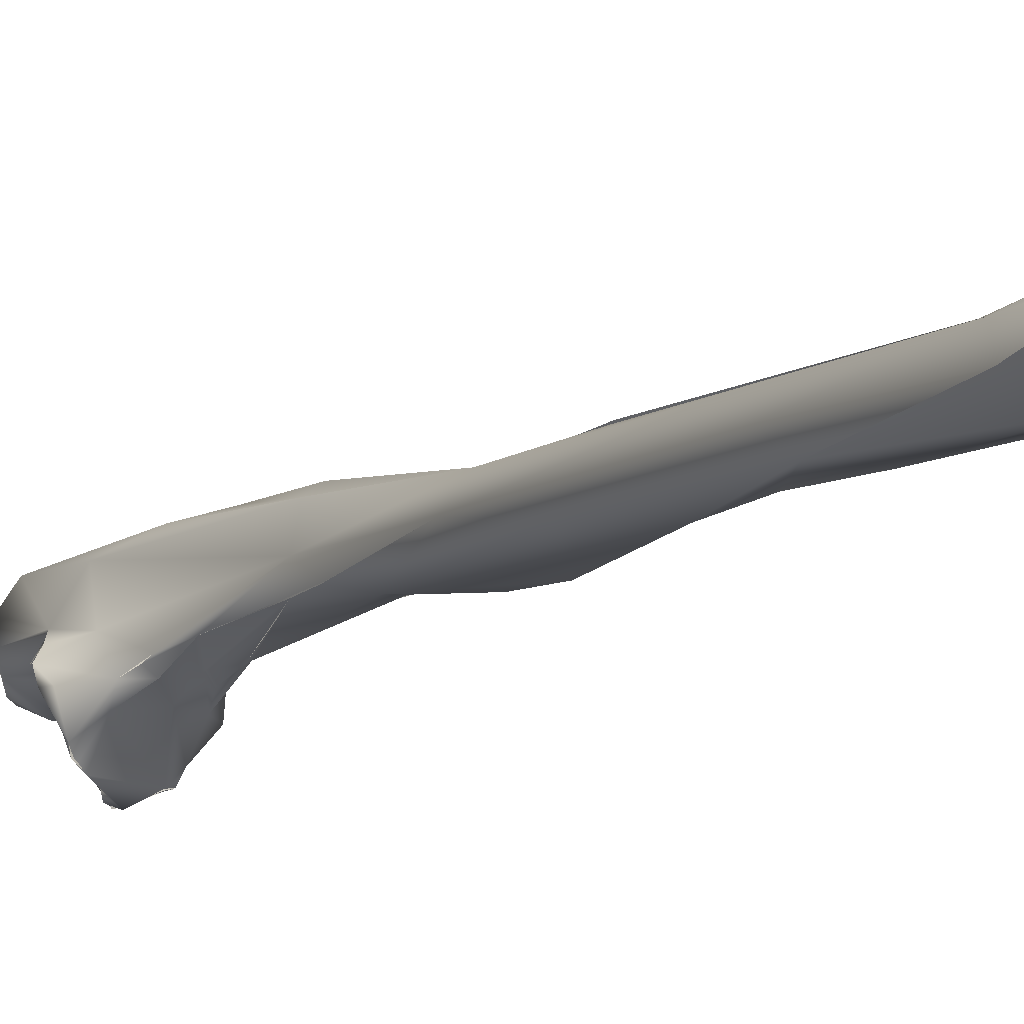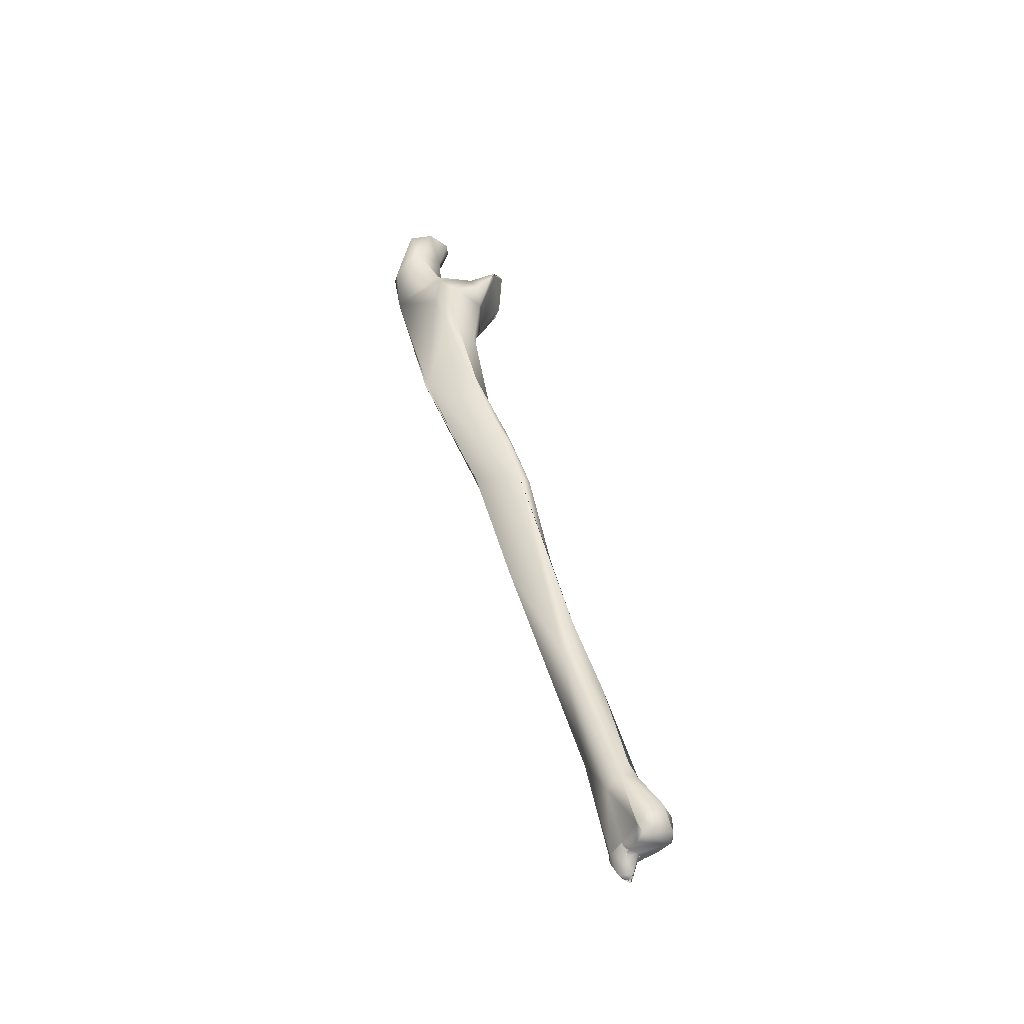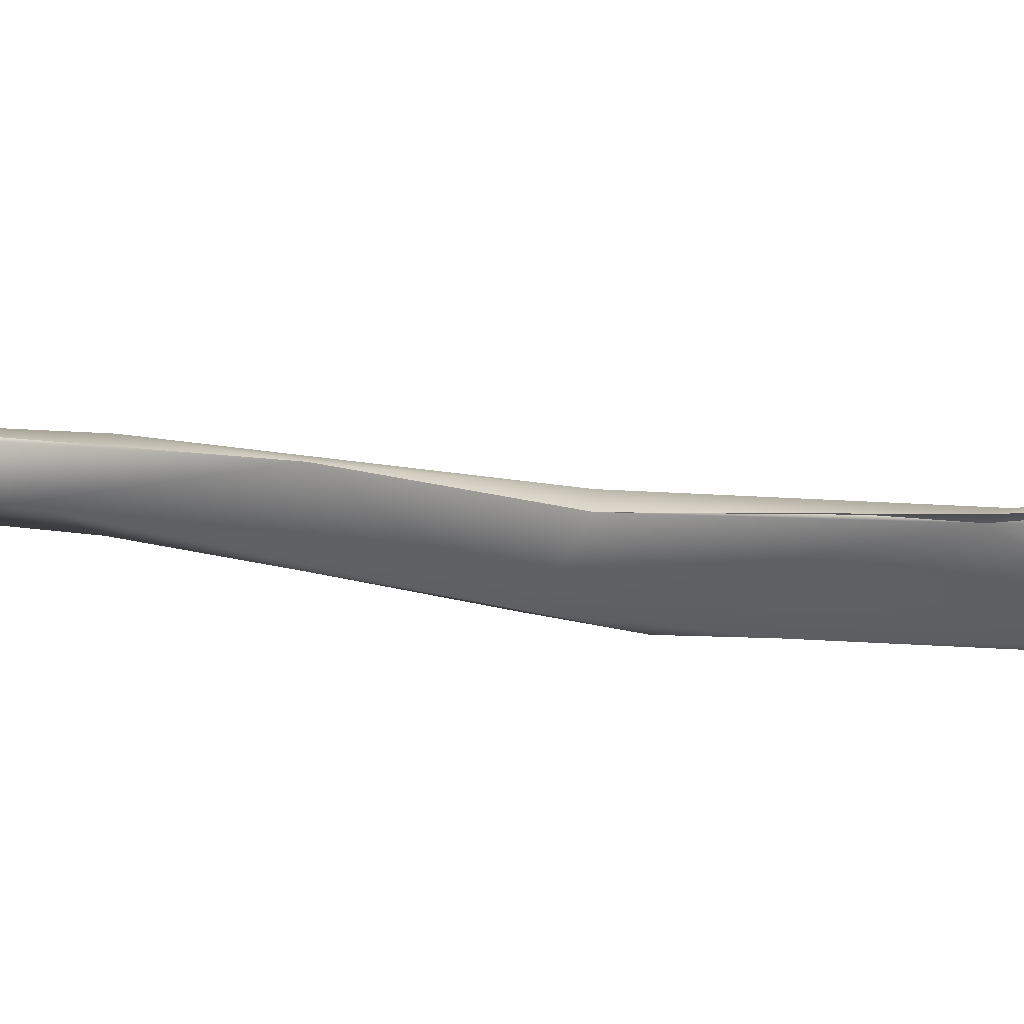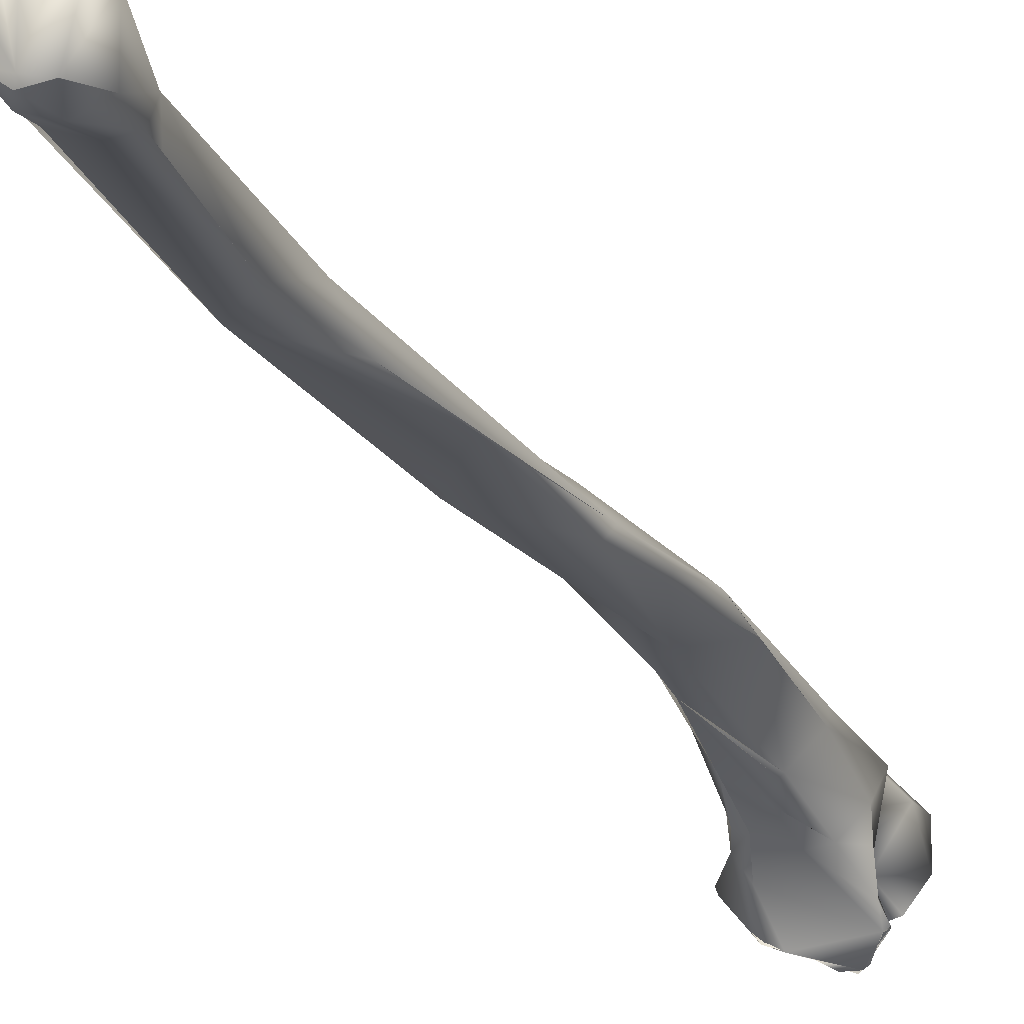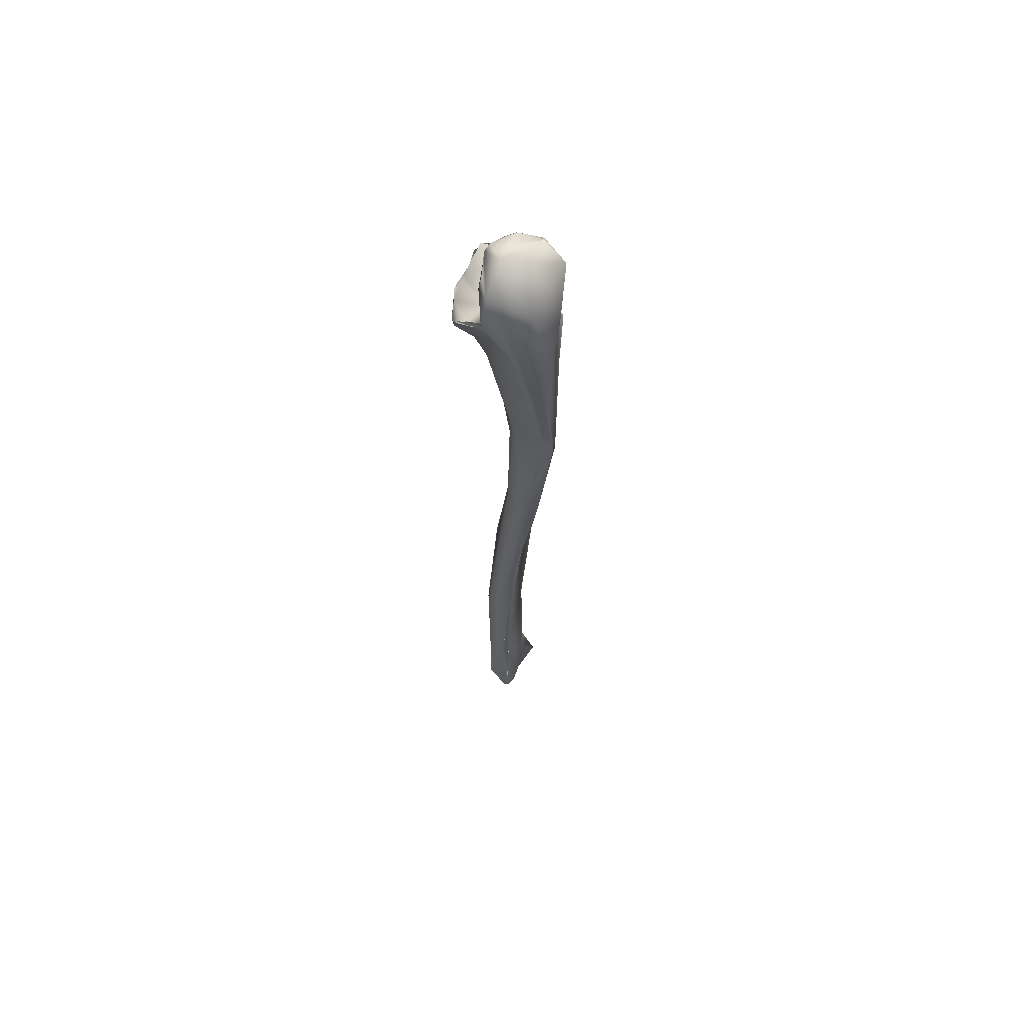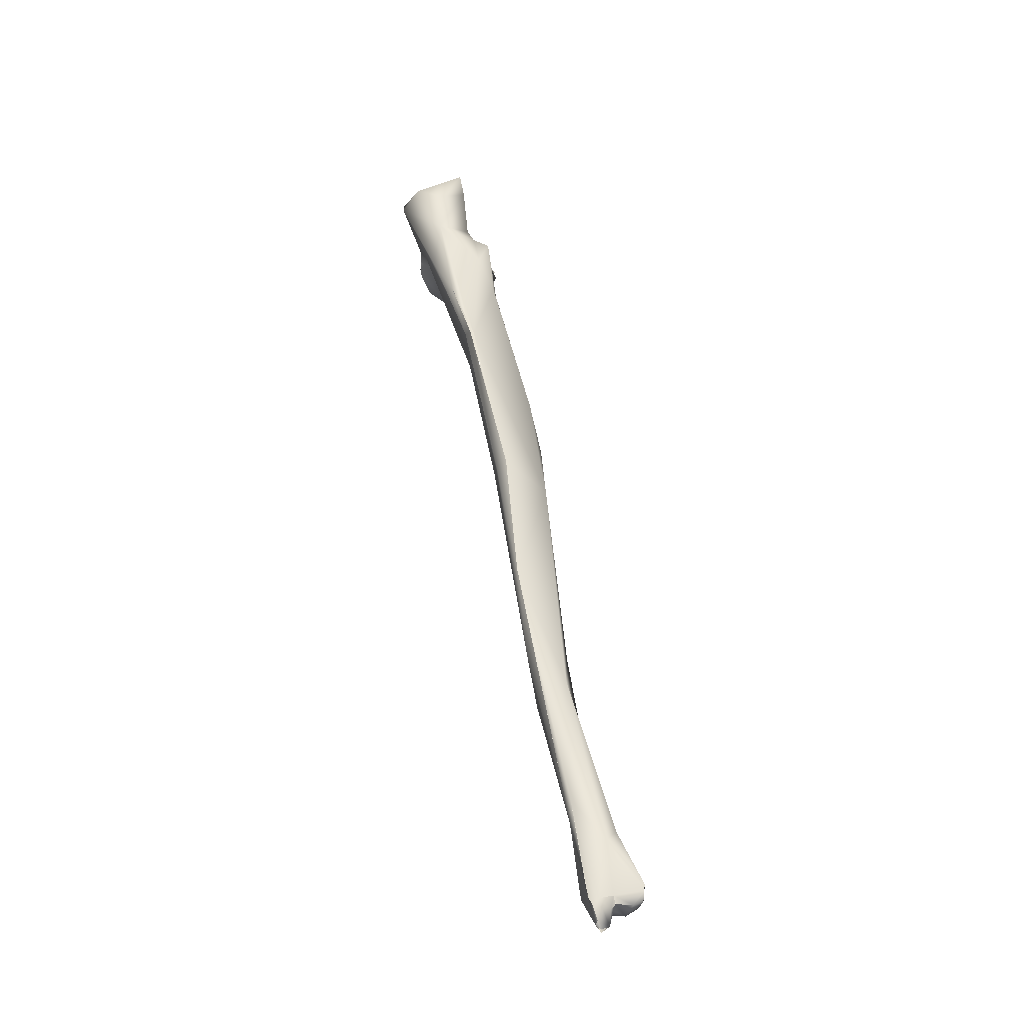
<metadata>
{"format":"obj","ext":"obj","renderer":"f3d","projection":"perspective","resolution":1024,"background":"white","views":[{"elev":-26.1,"azim":157.1,"up":"+Y"},{"elev":-37.7,"azim":-91.2,"up":"+Z"},{"elev":62.3,"azim":-70.6,"up":"+Y"},{"elev":-38.9,"azim":-150.0,"up":"+Y"},{"elev":47.5,"azim":150.3,"up":"+Z"},{"elev":-41.6,"azim":-158.5,"up":"+Z"}]}
</metadata>
<code>
o FJ3391.obj_grp1.2030
v -0.982 -0.2425 4.739
v -0.9328 -0.2287 4.87
v -0.9554 -0.244 4.803
v -0.9395 -0.2811 4.829
v -0.9257 -0.2438 4.901
v -0.9986 -0.2214 4.796
v -0.9645 -0.2107 4.881
v -1.019 -0.2773 4.609
v -1.019 -0.2773 4.609
v -1.008 -0.2504 4.684
v -1.031 -0.2684 4.601
v -1.035 -0.2713 4.599
v -0.9592 -0.2934 4.794
v -0.9342 -0.2959 4.821
v -0.9404 -0.283 4.833
v -0.9342 -0.2967 4.82
v -0.9288 -0.2653 4.9
v -1.003 -0.2156 4.857
v -0.9393 -0.2738 4.924
v -1.022 -0.2362 4.919
v -0.9339 -0.2665 4.918
v -0.9339 -0.2665 4.918
v -0.9525 -0.2572 4.936
v -1.04 -0.3499 4.402
v -1.007 -0.324 4.592
v -1.026 -0.3744 4.418
v -1.038 -0.2935 4.542
v -1.055 -0.3444 4.407
v -1.038 -0.2779 4.765
v -0.9619 -0.3387 4.76
v -0.9744 -0.3321 4.73
v -0.9284 -0.3303 4.808
v -0.9268 -0.3112 4.817
v -0.9336 -0.3341 4.793
v -0.945 -0.3552 4.809
v -0.9292 -0.313 4.816
v -0.9486 -0.3628 4.807
v -0.9663 -0.3196 4.819
v -0.9344 -0.3052 4.821
v -0.9256 -0.312 4.82
v -0.9933 -0.3058 4.842
v -0.9838 -0.2839 4.867
v -1.024 -0.2465 4.887
v -0.9458 -0.2823 4.934
v -0.954 -0.2843 4.939
v -0.9696 -0.2677 4.941
v -1.102 -0.5207 3.784
v -1.107 -0.5157 3.786
v -1.104 -0.506 3.803
v -1.098 -0.5058 3.815
v -1.082 -0.4919 3.918
v -1.082 -0.5287 3.826
v -1.112 -0.5063 3.81
v -1.088 -0.4818 3.939
v -1.099 -0.5061 3.814
v -1.078 -0.5226 3.908
v -1.049 -0.4727 4.082
v -1.05 -0.4346 4.138
v -1.095 -0.4557 4.1
v -1.039 -0.4283 4.295
v -1.054 -0.391 4.25
v -1.053 -0.3926 4.252
v -1.091 -0.4028 4.386
v -1.055 -0.3444 4.407
v -1.042 -0.3655 4.536
v -1.016 -0.3514 4.565
v -1.017 -0.3512 4.562
v -1.011 -0.3458 4.601
v -1.054 -0.2971 4.711
v -1.086 -0.3563 4.515
v -0.9891 -0.3334 4.694
v -0.9889 -0.3337 4.693
v -1.005 -0.3389 4.726
v -0.9712 -0.3344 4.742
v -0.9824 -0.3414 4.744
v -0.9651 -0.3503 4.781
v -0.9824 -0.3414 4.744
v -1.002 -0.3427 4.774
v -0.9526 -0.37 4.813
v -0.9652 -0.3751 4.82
v -1.028 -0.2796 4.815
v -0.9957 -0.3244 4.838
v -0.9945 -0.3094 4.84
v -1.018 -0.279 4.838
v -0.986 -0.281 4.9
v -0.9761 -0.2936 4.933
v -0.9913 -0.2914 4.935
v -0.9915 -0.2905 4.935
v -1.011 -0.2667 4.937
v -1.006 -0.261 4.939
v -1.007 -0.2602 4.94
v -1.106 -0.5296 3.777
v -1.116 -0.5312 3.784
v -1.102 -0.538 3.805
v -1.082 -0.5287 3.826
v -1.113 -0.5363 3.799
v -1.107 -0.5157 3.786
v -1.107 -0.5266 3.78
v -1.102 -0.5208 3.784
v -1.107 -0.5266 3.78
v -1.111 -0.5315 3.781
v -1.115 -0.5297 3.786
v -1.122 -0.5231 3.802
v -1.1 -0.5471 3.812
v -1.102 -0.5379 3.805
v -1.082 -0.5287 3.826
v -1.102 -0.5379 3.805
v -1.111 -0.5415 3.806
v -1.12 -0.5365 3.807
v -1.1 -0.5471 3.812
v -1.104 -0.506 3.803
v -1.127 -0.5183 3.817
v -1.121 -0.5369 3.807
v -1.127 -0.5256 3.809
v -1.127 -0.5184 3.817
v -1.125 -0.5041 3.887
v -1.11 -0.5763 3.834
v -1.08 -0.5225 3.893
v -1.112 -0.5454 3.893
v -1.062 -0.4988 4.062
v -1.092 -0.471 4.145
v -1.091 -0.4447 4.241
v -1.083 -0.39 4.459
v -1.074 -0.3407 4.581
v -1.091 -0.3883 4.45
v -1.026 -0.3385 4.705
v -1.015 -0.3448 4.629
v -1.022 -0.341 4.704
v -1.052 -0.3117 4.71
v -1.013 -0.3471 4.73
v -1.024 -0.3455 4.773
v -1.027 -0.3599 4.821
v -1.05 -0.2839 4.797
v -1.041 -0.3128 4.79
v -0.9574 -0.3713 4.818
v -0.9526 -0.37 4.813
v -0.9694 -0.3743 4.825
v -0.9649 -0.3757 4.82
v -1.018 -0.3316 4.831
v -0.9928 -0.3496 4.843
v -0.9937 -0.3783 4.859
v -1.103 -0.5614 3.818
v -1.103 -0.5614 3.818
v -1.123 -0.5745 3.818
v -1.119 -0.5781 3.823
v -1.127 -0.5256 3.809
v -1.127 -0.5245 3.808
v -1.147 -0.5344 3.808
v -1.161 -0.5341 3.825
v -1.157 -0.5409 3.814
v -1.134 -0.5188 3.904
v -1.129 -0.5409 3.901
v -1.122 -0.5316 3.924
v -1.099 -0.5064 4.04
v -1.087 -0.4175 4.378
v -1.074 -0.3407 4.581
v -1.039 -0.3419 4.791
v -0.9776 -0.3776 4.833
v -1.02 -0.368 4.84
v -0.9776 -0.3776 4.833
v -0.999 -0.3796 4.855
v -0.9853 -0.3788 4.851
v -0.9937 -0.3775 4.856
v -1.022 -0.3678 4.843
v -1.139 -0.5774 3.827
v -1.128 -0.5786 3.849
v -1.138 -0.5771 3.827
v -1.148 -0.5671 3.855
v -1.163 -0.5316 3.832
v -1.003 -0.3762 4.856
v -1.013 -0.371 4.847
v -1.013 -0.371 4.847
v -1.026 -0.3671 4.838
v -1.026 -0.3677 4.839
v -1 -0.3768 4.856
v -1.021 -0.369 4.839
v -1.025 -0.3676 4.839
v -1.013 -0.371 4.847
f 1 2 3
f 3 2 4
f 2 5 4
f 1 6 2
f 6 7 2
f 2 7 5
f 8 1 3
f 9 10 1
f 11 10 9
f 12 6 10
f 10 6 1
f 14 13 4
f 4 15 16
f 15 4 17
f 4 5 17
f 7 6 18
f 7 18 20
f 21 19 17
f 5 22 17
f 23 5 7
f 24 11 9
f 24 8 25
f 26 24 25
f 12 27 28
f 3 25 8
f 30 31 13
f 32 34 33
f 35 32 36
f 37 34 32
f 33 30 13
f 33 34 30
f 13 31 25
f 25 3 13
f 29 6 12
f 35 36 39
f 33 13 14
f 16 15 40
f 39 15 38
f 39 38 35
f 13 3 4
f 41 38 15
f 42 17 19
f 42 15 17
f 41 15 42
f 43 18 6
f 44 22 5
f 44 5 23
f 45 44 23
f 23 46 45
f 7 20 23
f 48 49 47
f 47 49 50
f 51 52 47
f 53 54 55
f 51 56 52
f 47 50 51
f 57 56 51
f 50 54 51
f 57 51 58
f 61 51 54
f 58 51 62
f 58 62 24
f 58 24 26
f 58 26 57
f 57 26 60
f 28 61 63
f 24 62 64
f 11 24 64
f 60 26 65
f 66 65 26
f 26 25 67
f 65 66 68
f 69 12 70
f 71 67 25
f 71 25 31
f 68 72 73
f 69 29 12
f 71 31 74
f 75 71 74
f 75 30 76
f 75 74 30
f 77 76 78
f 30 34 37
f 30 37 76
f 35 37 32
f 79 35 80
f 82 38 41
f 81 6 29
f 41 42 83
f 83 42 84
f 81 84 6
f 84 43 6
f 85 42 19
f 84 42 43
f 42 85 43
f 20 18 43
f 44 86 19
f 19 86 85
f 44 45 86
f 85 86 87
f 86 45 88
f 85 89 43
f 85 87 89
f 89 20 43
f 45 46 88
f 89 88 90
f 23 20 91
f 23 91 46
f 88 46 90
f 92 47 52
f 93 92 94
f 94 92 95
f 93 94 96
f 97 93 53
f 98 97 99
f 100 101 102
f 97 98 93
f 104 105 106
f 96 107 108
f 93 96 109
f 108 107 110
f 55 111 53
f 111 97 53
f 93 103 53
f 112 53 103
f 103 93 109
f 112 103 114
f 115 116 53
f 117 106 118
f 53 116 54
f 59 54 116
f 118 120 119
f 154 119 120
f 56 57 120
f 60 120 57
f 154 120 121
f 59 61 54
f 63 61 59
f 59 121 63
f 121 120 122
f 120 60 122
f 155 60 65
f 63 12 28
f 65 124 123
f 12 63 70
f 125 70 63
f 65 68 126
f 126 124 65
f 126 127 128
f 128 68 73
f 129 69 70
f 124 126 129
f 72 77 73
f 130 128 73
f 128 130 126
f 78 73 77
f 73 78 131
f 73 131 130
f 78 132 131
f 133 129 134
f 134 129 126
f 69 133 29
f 69 129 133
f 37 35 136
f 80 35 38
f 37 135 76
f 80 38 137
f 135 138 76
f 137 38 140
f 140 141 137
f 140 38 82
f 82 139 140
f 29 133 81
f 81 133 139
f 134 139 133
f 83 139 82
f 84 139 83
f 81 139 84
f 91 20 89
f 91 89 90
f 106 142 104
f 108 110 143
f 142 106 117
f 144 108 143
f 142 117 145
f 144 143 145
f 108 109 96
f 108 144 113
f 144 146 113
f 109 146 103
f 146 109 113
f 148 115 147
f 148 146 144
f 149 115 148
f 150 149 148
f 116 115 149
f 119 154 152
f 151 59 116
f 153 154 151
f 59 151 154
f 121 59 154
f 122 155 63
f 60 155 122
f 65 123 155
f 125 63 155
f 125 155 123
f 125 123 70
f 123 156 70
f 130 131 126
f 126 131 134
f 157 134 131
f 157 139 134
f 131 132 157
f 159 76 138
f 138 158 161
f 161 158 162
f 141 160 137
f 159 138 161
f 162 163 161
f 140 139 164
f 76 159 78
f 78 159 132
f 140 164 141
f 144 145 165
f 117 166 145
f 145 166 167
f 167 166 168
f 165 150 144
f 168 165 167
f 169 165 168
f 144 150 148
f 169 150 165
f 117 118 119
f 119 166 117
f 166 119 152
f 151 169 168
f 151 116 149
f 169 151 149
f 152 153 151
f 168 152 151
f 157 132 139
f 163 170 161
f 159 161 171
f 161 170 172
f 159 173 132
f 176 178 177
f 174 164 139
f 132 174 139
f 164 175 141
f 152 168 166

</code>
